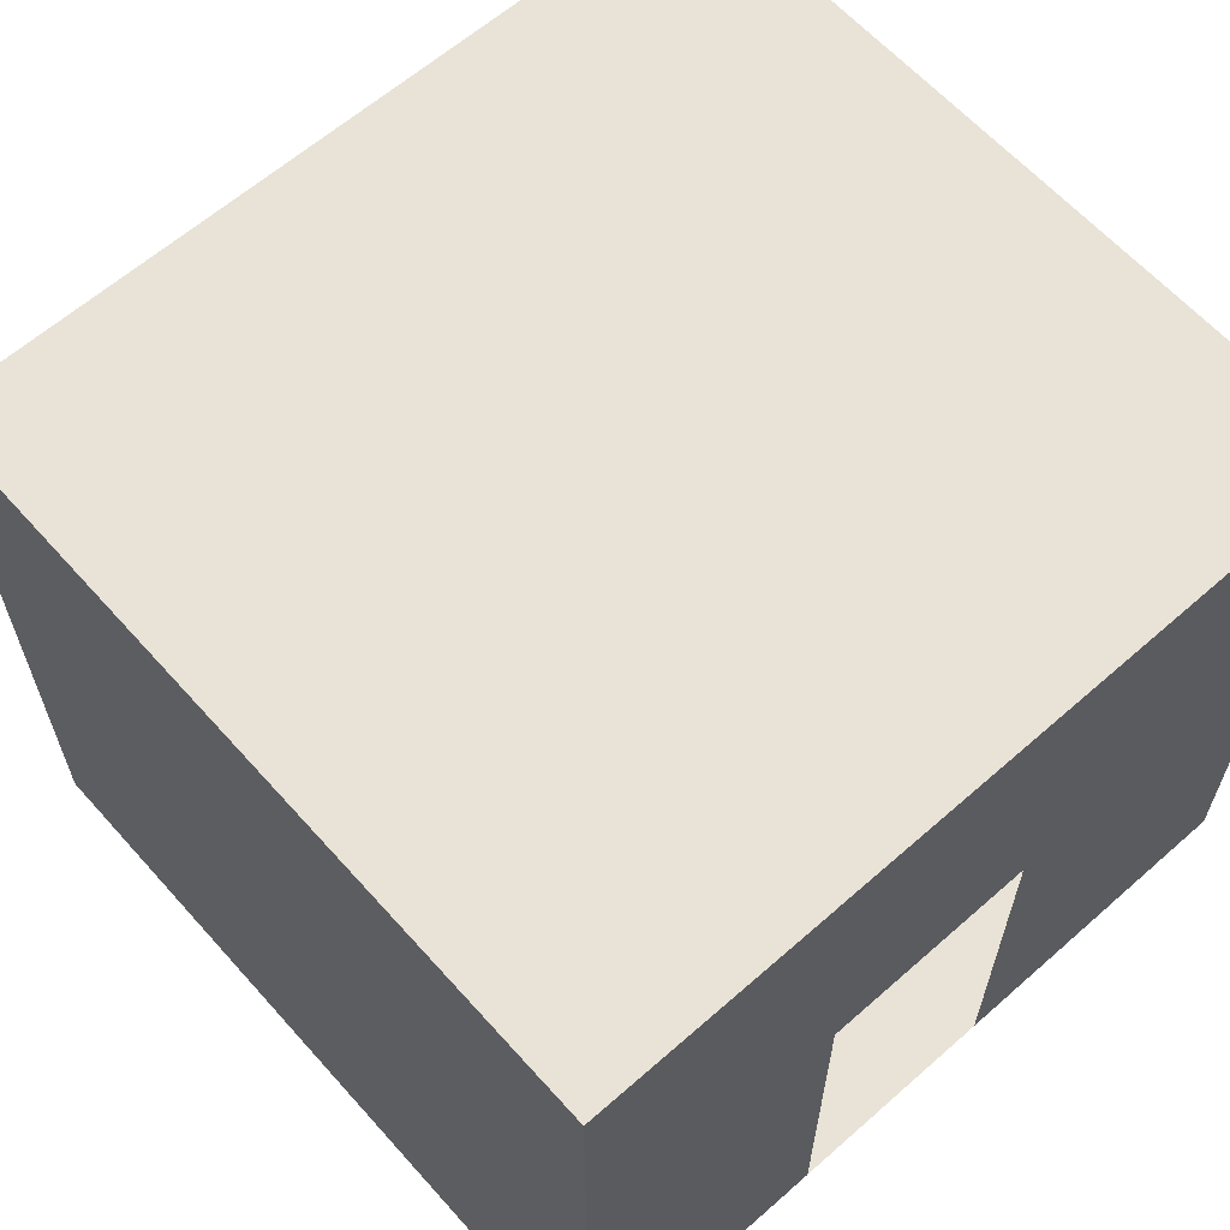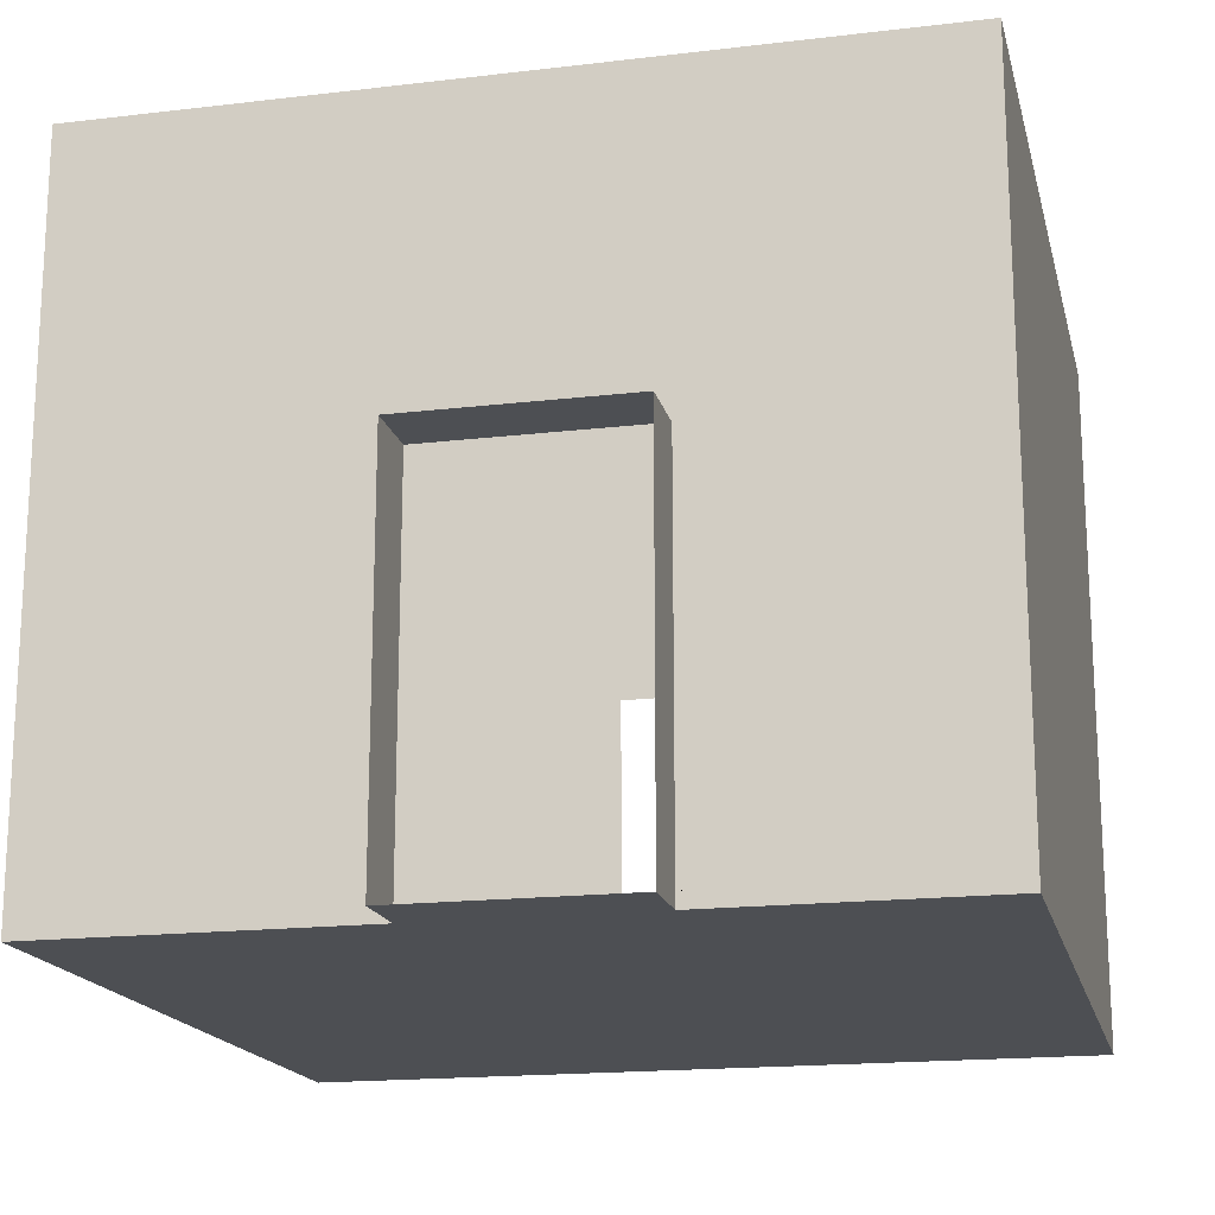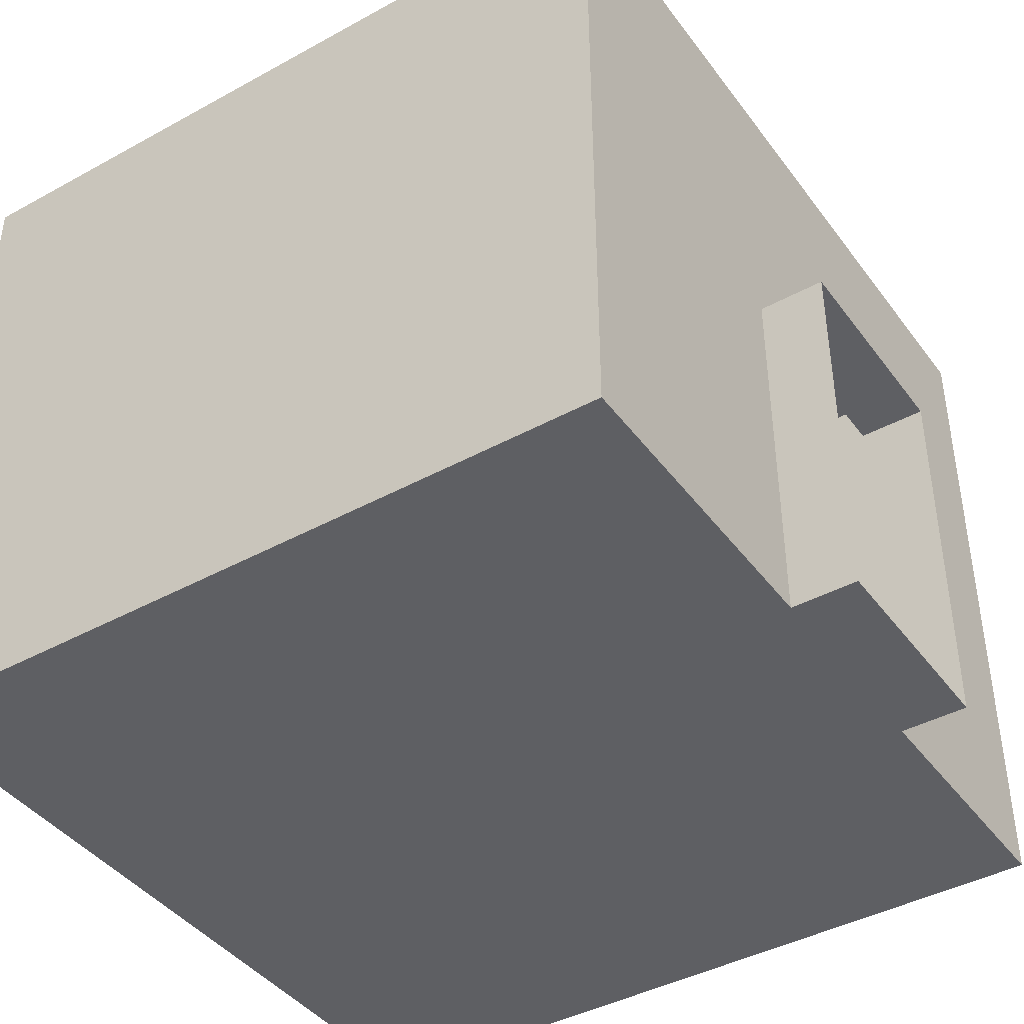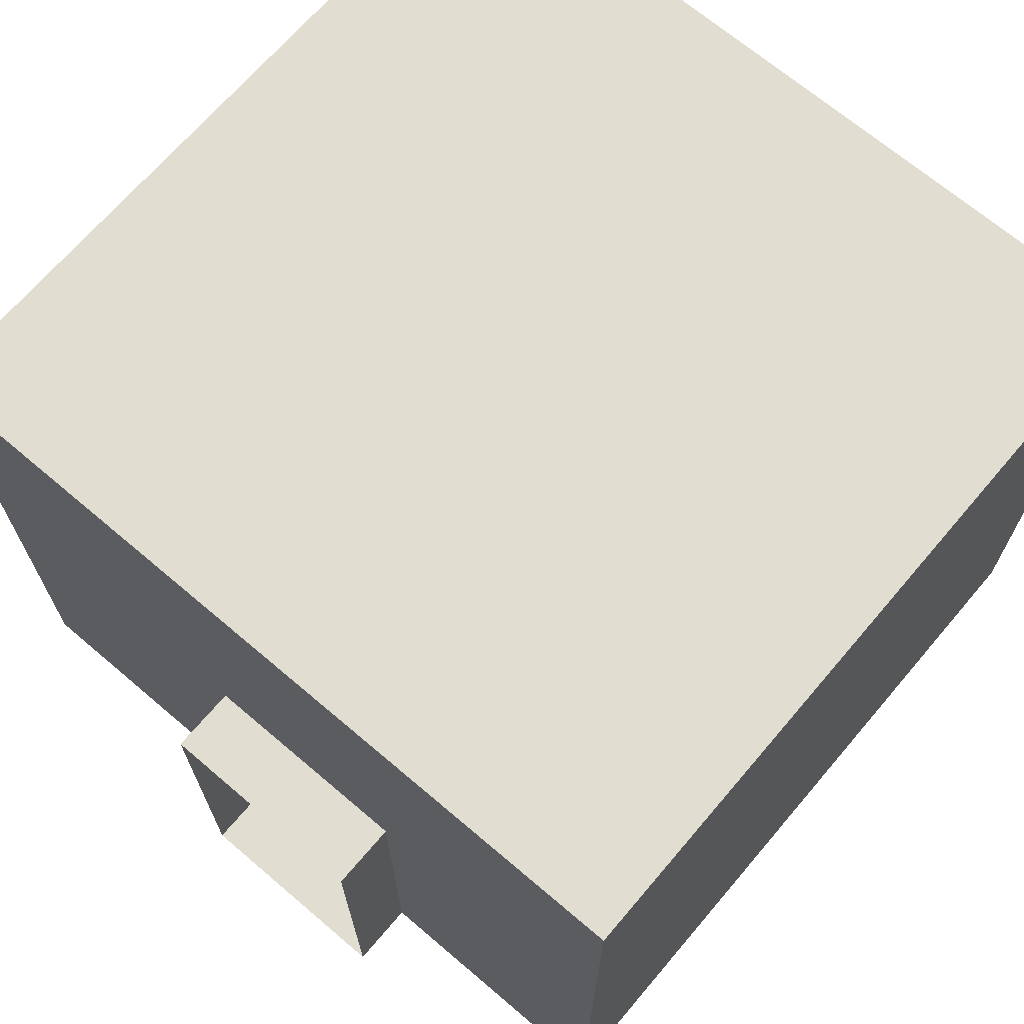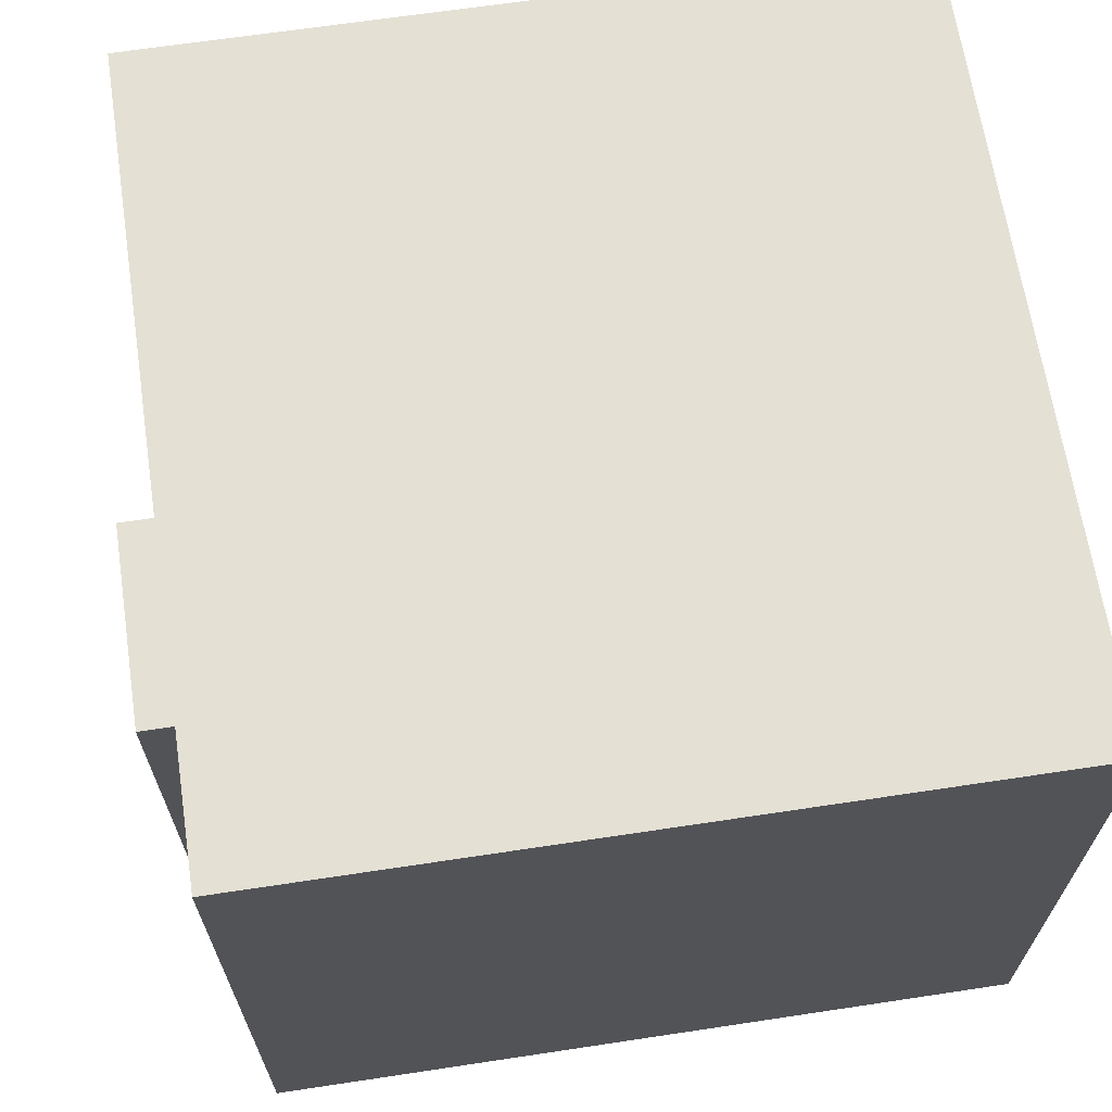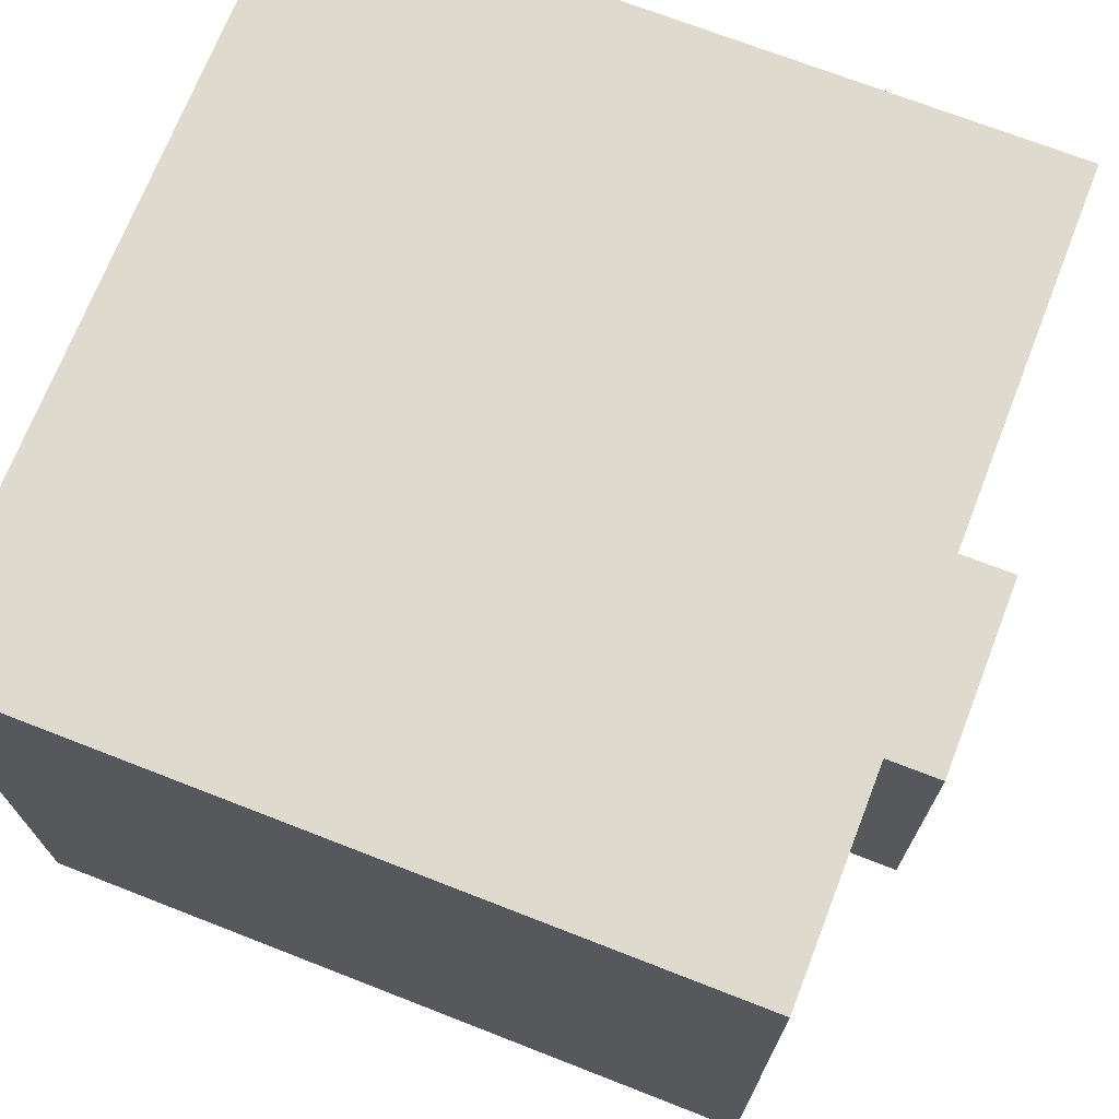
<metadata>
{"format":"obj","ext":"obj","renderer":"f3d","projection":"perspective","resolution":1024,"background":"white","views":[{"elev":62.5,"azim":48.3,"up":"+Y"},{"elev":-17.5,"azim":-76.8,"up":"+Y"},{"elev":-42.0,"azim":-146.6,"up":"+Y"},{"elev":68.8,"azim":-49.6,"up":"+Y"},{"elev":66.2,"azim":-8.6,"up":"+Y"},{"elev":71.1,"azim":-158.7,"up":"+Y"}]}
</metadata>
<code>
o MAP
g MAP
v -3 5.25 0.5
v -3 5.25 2.75
v 2.75 5.25 2.75
v 2.75 5.25 0.5
v 2.75 0 2.75
v -3 0 2.75
v -3 0 0.75
v 2.75 0 0.75
v -3 5.25 -3.25
v -3 5.25 -0.625
v 2.75 5.25 -0.625
v 2.75 5.25 -3.25
v -3 0 -3.25
v 2.75 0 -3.25
v 2.75 0 -0.875
v -3 0 -0.875
v -3 2.875 2.75
v 2.75 2.875 2.75
v 2.75 2.875 -3.25
v -3 2.875 -3.25
v -3 2.875 0.75
v 2.75 2.875 0.75
v -3 2.875 -0.875
v 2.75 2.875 -0.875
v -3.5 0 0.75
v -3.5 2.875 0.75
v -3.5 2.875 -0.875
v -3.5 0 -0.875
v -3.5 0 -3.125
v -3.5 0 2.75
f 4 3 2 1
f 6 5 8 7
f 12 11 10 9
f 11 4 1 10
f 16 15 14 13
f 7 8 15 16
f 17 2 3 18
f 6 17 18 5
f 12 9 20 19
f 19 20 13 14
f 7 21 17 6
f 21 1 2 17
f 18 22 8 5
f 3 4 22 18
f 23 10 1 21
f 13 20 23 16
f 20 9 10 23
f 4 11 24 22
f 24 19 14 15
f 11 12 19 24
f 25 26 21 7
f 26 27 23 21
f 27 28 16 23
f 28 25 7 16
f 29 30 25 28

</code>
